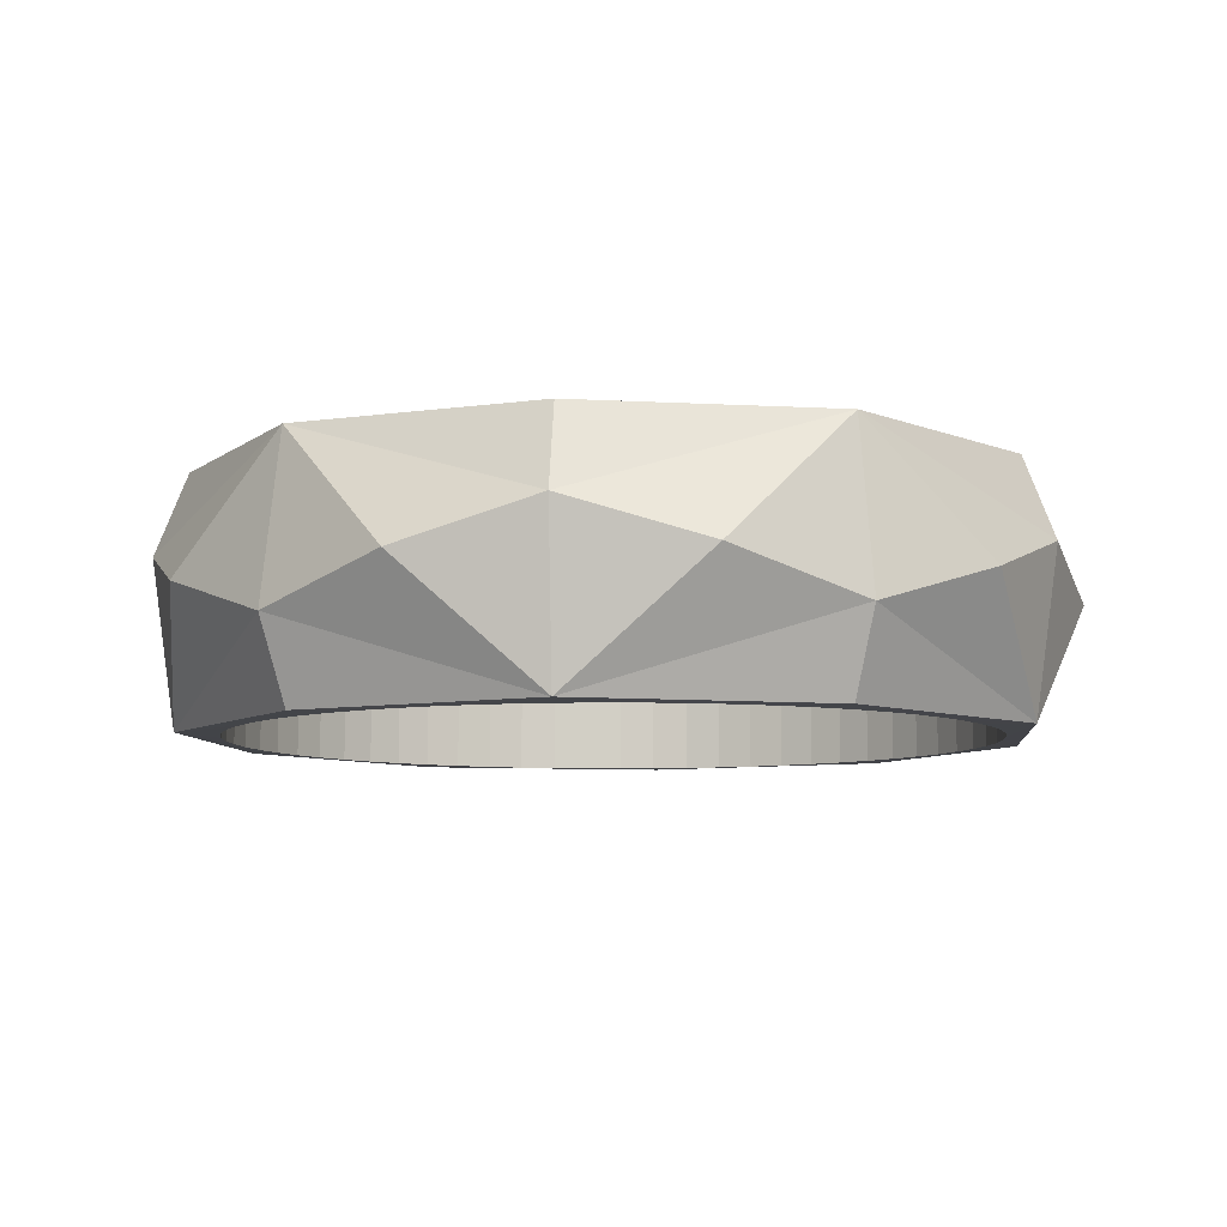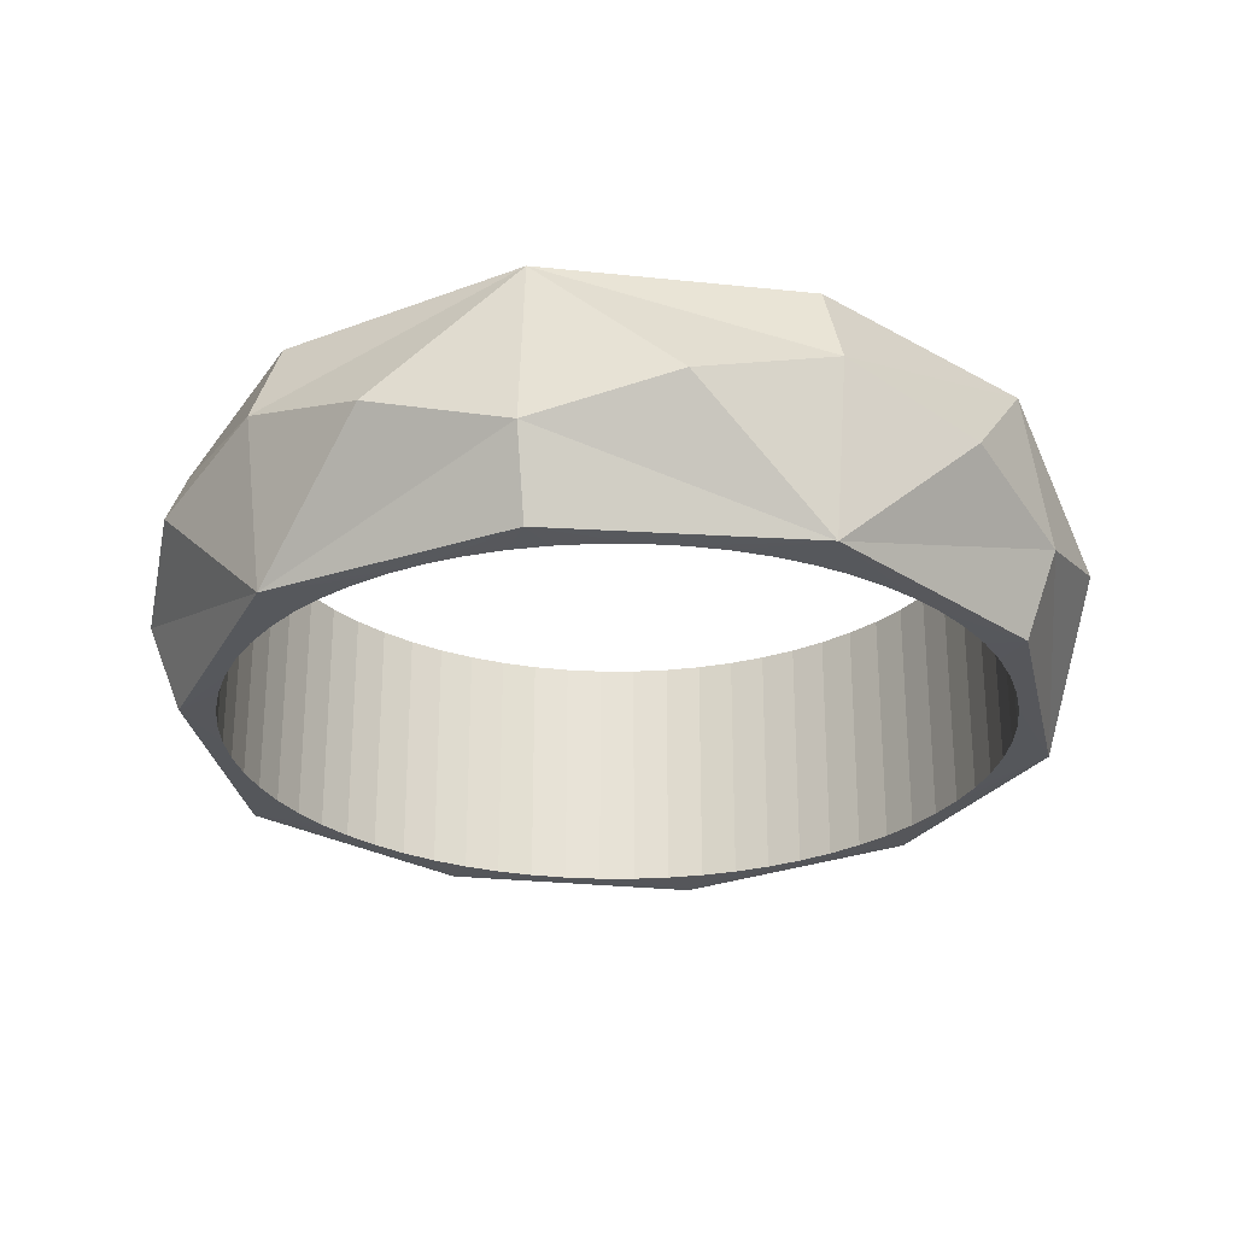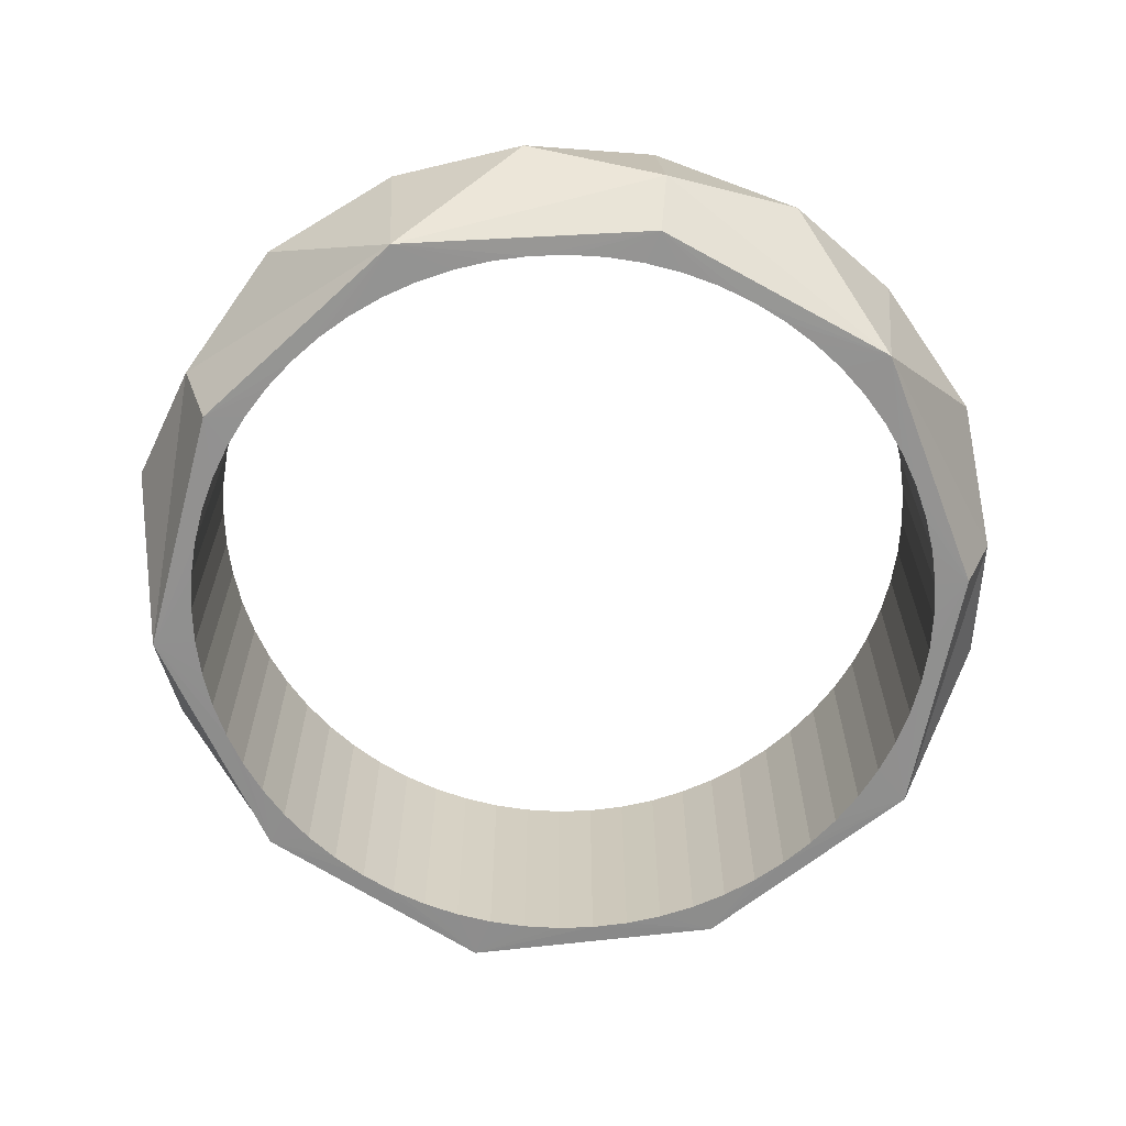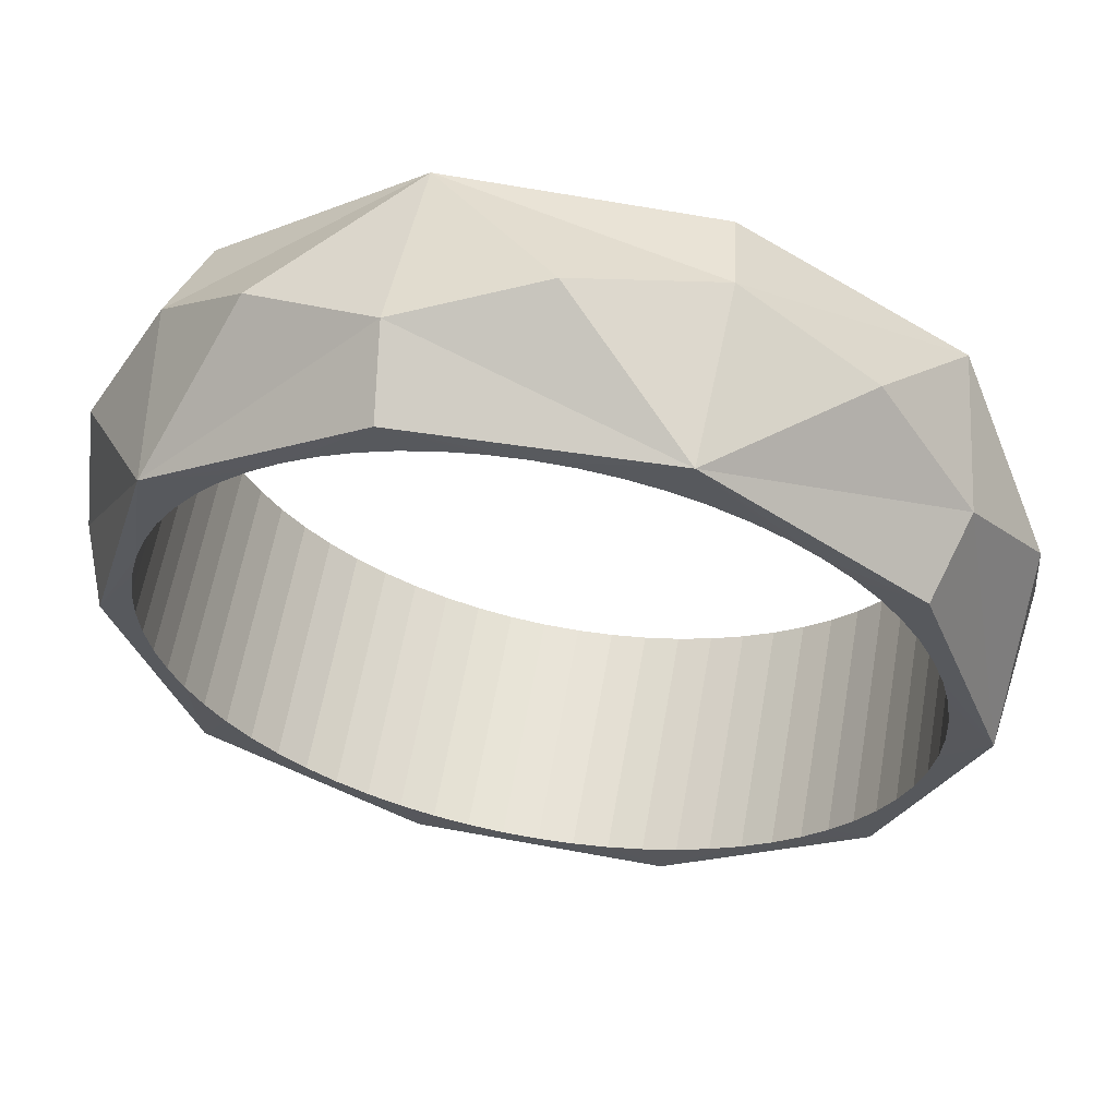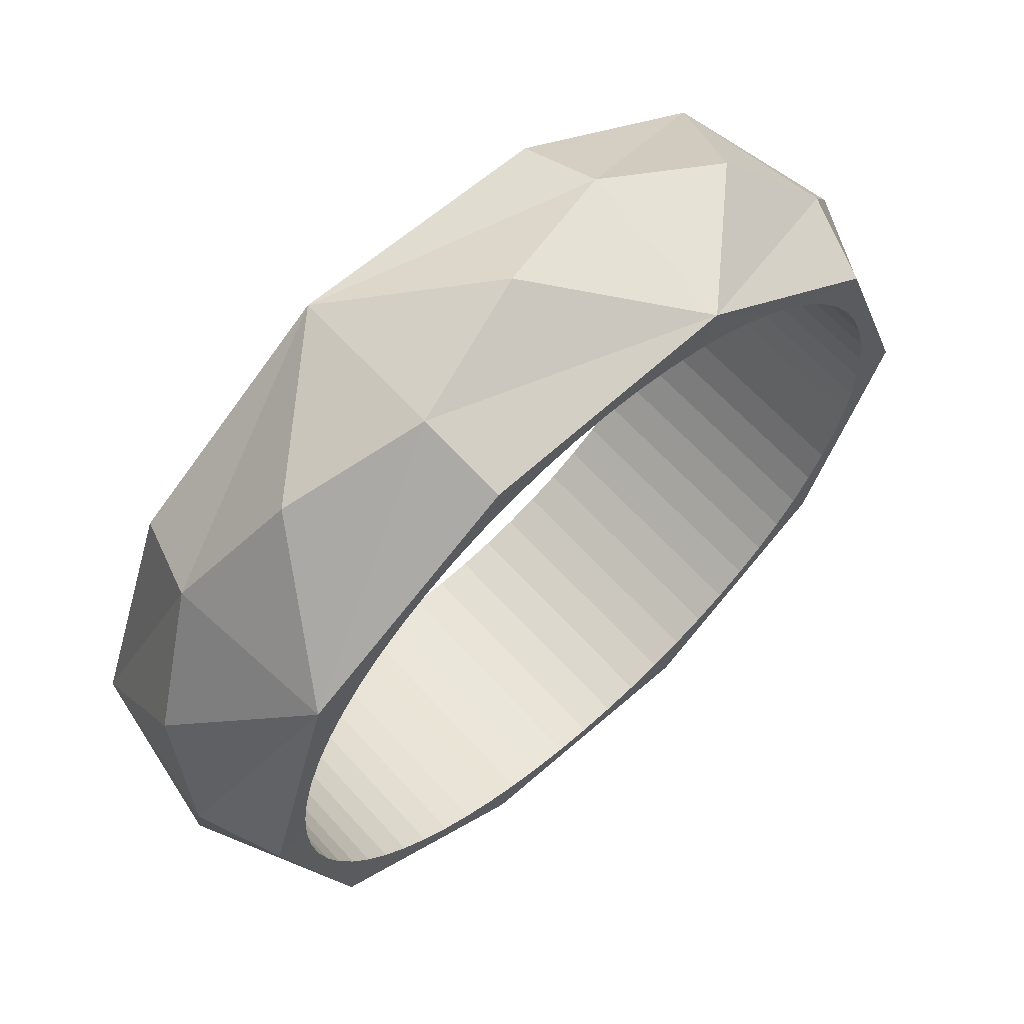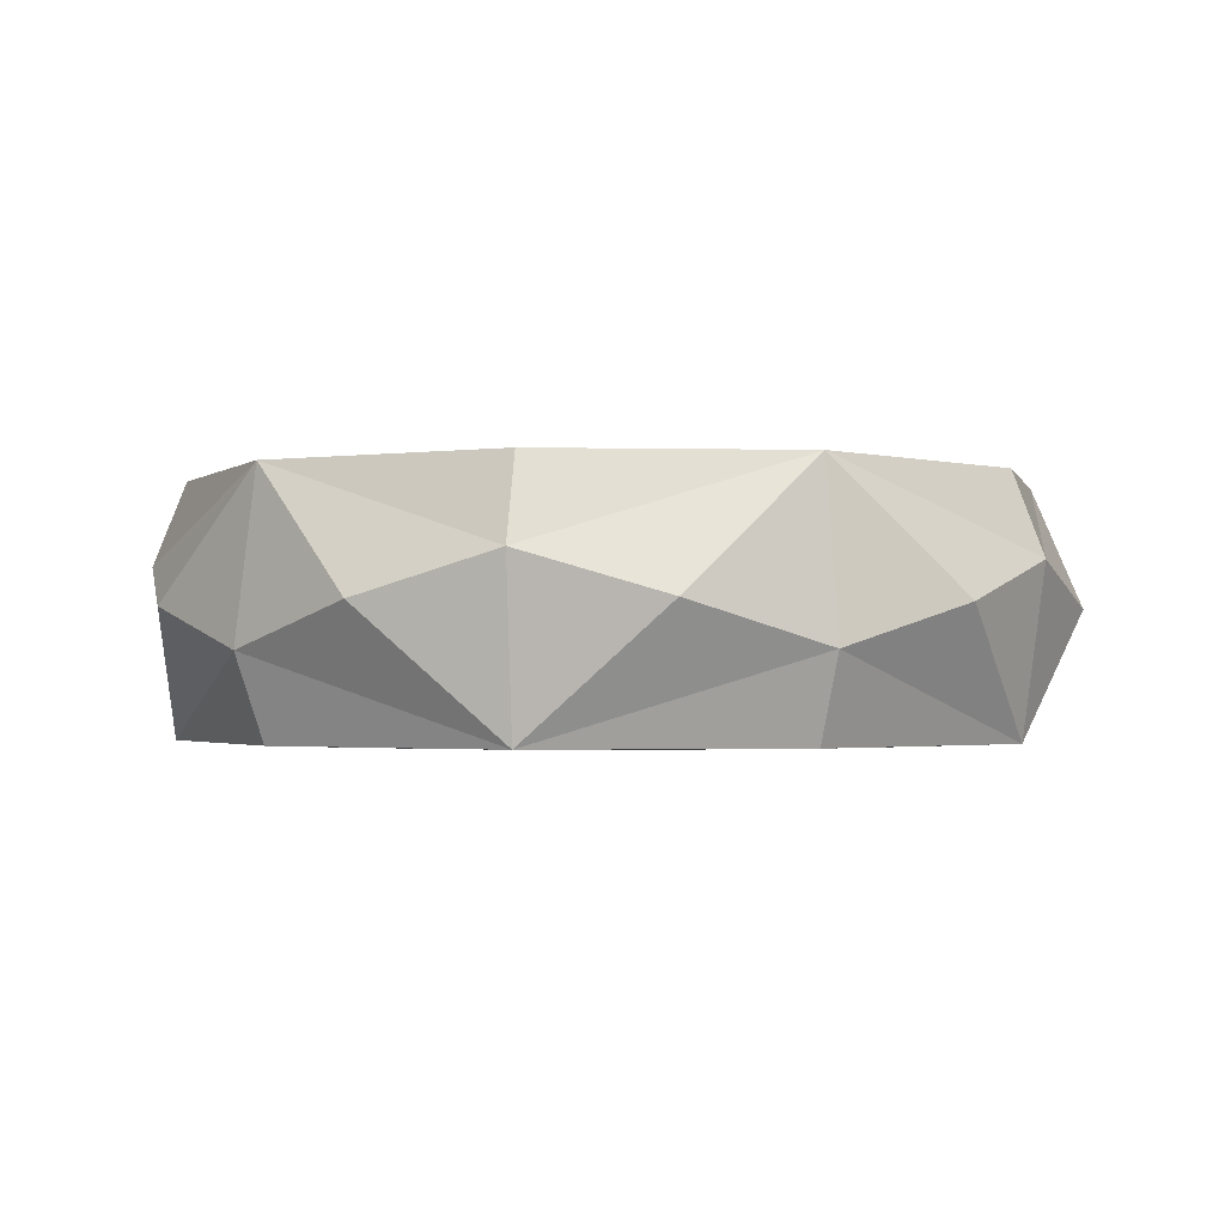
<metadata>
{"format":"obj","ext":"obj","renderer":"f3d","projection":"perspective","resolution":1024,"background":"white","views":[{"elev":-7.6,"azim":-83.2,"up":"+Z"},{"elev":-27.0,"azim":-115.4,"up":"+Z"},{"elev":-65.7,"azim":4.9,"up":"+Z"},{"elev":60.7,"azim":-170.1,"up":"+Y"},{"elev":63.7,"azim":-42.0,"up":"+Y"},{"elev":-1.6,"azim":-150.8,"up":"+Z"}]}
</metadata>
<code>
v  0.01217 0.009117 0.002284
v  0.01181 0.005286 0.003416
v  0.009333 0.002347 2.217e-05
v  0.01128 0.009117 2.217e-05
v  0.009333 0.01589 2.217e-05
v  0.01181 0.01295 0.003416
v  0.01153 0.009117 0.006809
v  0.003769 -0.002439 0.002284
v  1.412e-05 -0.003282 0.003416
v  -0.003545 -0.001838 2.217e-05
v  0.003495 -0.001596 2.217e-05
v  0.007302 -0.000914 0.003416
v  0.003573 -0.001838 0.006809
v  -0.009816 0.001975 0.002284
v  -0.01178 0.005286 0.003416
v  -0.0115 0.009117 2.217e-05
v  -0.009099 0.002496 2.217e-05
v  -0.007274 -0.000914 0.003416
v  -0.009305 0.002347 0.006809
v  -0.009816 0.01626 0.002284
v  -0.007274 0.01915 0.003416
v  -0.003545 0.02007 2.217e-05
v  -0.009099 0.01574 2.217e-05
v  -0.01178 0.01295 0.003416
v  -0.009305 0.01589 0.006809
v  0.003769 0.02067 0.002284
v  0.007302 0.01915 0.003416
v  0.003495 0.01983 2.217e-05
v  1.412e-05 0.02152 0.003416
v  0.003573 0.02007 0.006809
v  0.009845 0.001975 0.004547
v  0.009127 0.002496 0.006809
v  -0.003741 -0.002439 0.004547
v  -0.003467 -0.001596 0.006809
v  -0.01214 0.009117 0.004547
v  -0.01125 0.009117 0.006809
v  -0.003741 0.02067 0.004547
v  -0.003467 0.01983 0.006809
v  0.009845 0.01626 0.004547
v  0.009127 0.01574 0.006809
v  -0.0009982 0.0194 0.0068
v  -0.002001 0.01925 0.0068
v  -0.002984 0.019 0.0068
v  -0.003938 0.01866 0.0068
v  -0.004855 0.01823 0.0068
v  -0.005724 0.0177 0.0068
v  -0.007289 0.01642 0.0068
v  -0.006538 0.0171 0.0068
v  -0.00797 0.01567 0.0068
v  -0.008573 0.01486 0.0068
v  -0.009094 0.01399 0.0068
v  -0.009528 0.01307 0.0068
v  -0.009869 0.01212 0.0068
v  -0.01031 0.009117 0.0068
v  -0.01026 0.01013 0.0068
v  -0.01026 0.008105 0.0068
v  -0.01012 0.007102 0.0068
v  -0.009869 0.006119 0.0068
v  -0.01012 0.01113 0.0068
v  1.412e-05 0.01945 0
v  -0.007289 0.001814 0.0068
v  -0.00797 0.002565 0.0068
v  -0.006538 0.001133 0.0068
v  -0.005724 0.0005297 0.0068
v  -0.003938 -0.0004247 0.0068
v  -0.004855 8.637e-06 0.0068
v  -0.002984 -0.0007662 0.0068
v  -0.002001 -0.001012 0.0068
v  -0.0009982 -0.001161 0.0068
v  1.413e-05 -0.001211 0.0068
v  0.001026 -0.001161 0.0068
v  0.002029 -0.001012 0.0068
v  0.003012 -0.0007662 0.0068
v  0.009897 0.01212 0.0068
v  0.003967 -0.0004247 0.0068
v  0.004883 8.644e-06 0.0068
v  0.005752 0.0005297 0.0068
v  0.006566 0.001133 0.0068
v  -0.008573 0.003379 0.0068
v  0.007317 0.001814 0.0068
v  0.007998 0.002565 0.0068
v  0.008602 0.003379 0.0068
v  0.009123 0.004249 0.0068
v  0.009556 0.005165 0.0068
v  0.009897 0.006119 0.0068
v  0.01014 0.007102 0.0068
v  0.01029 0.008105 0.0068
v  0.01034 0.009117 0.0068
v  0.01029 0.01013 0.0068
v  0.01014 0.01113 0.0068
v  0.009556 0.01307 0.0068
v  0.009123 0.01399 0.0068
v  0.008602 0.01486 0.0068
v  0.007998 0.01567 0.0068
v  1.412e-05 0.01945 0.0068
v  0.001026 0.0194 0.0068
v  0.007317 0.01642 0.0068
v  0.006566 0.0171 0.0068
v  0.005752 0.0177 0.0068
v  0.004883 0.01823 0.0068
v  0.003967 0.01866 0.0068
v  0.003012 0.019 0.0068
v  0.002029 0.01925 0.0068
v  -0.009094 0.004249 0.0068
v  -0.009528 0.005165 0.0068
v  1.413e-05 -0.001211 0
v  -0.005724 0.0177 0
v  -0.006538 0.0171 0
v  -0.009869 0.006119 0
v  -0.009528 0.005165 0
v  0.004883 0.01823 0
v  0.003967 0.01866 0
v  0.005752 0.0177 0
v  0.005752 0.0005297 0
v  0.007998 0.01567 0
v  0.007317 0.01642 0
v  0.008602 0.01486 0
v  0.009123 0.01399 0
v  0.009556 0.01307 0
v  0.009897 0.01212 0
v  0.01014 0.01113 0
v  0.01029 0.01013 0
v  0.01034 0.009117 0
v  0.006566 0.0171 0
v  0.01029 0.008105 0
v  0.01014 0.007102 0
v  0.009897 0.006119 0
v  0.009556 0.005165 0
v  0.003012 -0.0007662 0
v  0.003967 -0.0004247 0
v  0.009123 0.004249 0
v  0.008602 0.003379 0
v  0.007998 0.002565 0
v  0.007317 0.001814 0
v  0.006566 0.001133 0
v  0.004883 8.644e-06 0
v  0.001026 0.0194 0
v  0.002029 -0.001012 0
v  0.001026 -0.001161 0
v  -0.0009982 -0.001161 0
v  -0.002001 -0.001012 0
v  -0.002984 -0.0007662 0
v  -0.003938 -0.0004247 0
v  -0.004855 0.01823 0
v  -0.004855 8.637e-06 0
v  -0.005724 0.0005297 0
v  -0.006538 0.001133 0
v  -0.007289 0.001814 0
v  -0.00797 0.002565 0
v  -0.008573 0.003379 0
v  -0.009094 0.004249 0
v  -0.01012 0.007102 0
v  -0.01026 0.008105 0
v  -0.01031 0.009117 0
v  -0.01026 0.01013 0
v  -0.01012 0.01113 0
v  -0.009869 0.01212 0
v  -0.009094 0.01399 0
v  -0.009528 0.01307 0
v  -0.008573 0.01486 0
v  -0.00797 0.01567 0
v  -0.007289 0.01642 0
v  -0.002984 0.019 0
v  -0.003938 0.01866 0
v  -0.002001 0.01925 0
v  -0.0009982 0.0194 0
v  0.003012 0.019 0
v  0.002029 0.01925 0
g <STL_BINARY>
f 1 2 3
f 3 4 1
f 1 4 5
f 5 6 1
f 1 6 7
f 7 2 1
f 8 9 10
f 10 11 8
f 8 11 3
f 3 12 8
f 8 12 13
f 13 9 8
f 14 15 16
f 16 17 14
f 14 17 10
f 10 18 14
f 14 18 19
f 19 15 14
f 20 21 22
f 22 23 20
f 20 23 16
f 16 24 20
f 20 24 25
f 25 21 20
f 26 27 5
f 5 28 26
f 26 28 22
f 22 29 26
f 26 29 30
f 30 27 26
f 31 12 3
f 3 2 31
f 31 2 7
f 7 32 31
f 31 32 13
f 13 12 31
f 33 18 10
f 10 9 33
f 33 9 13
f 13 34 33
f 33 34 19
f 19 18 33
f 35 24 16
f 16 15 35
f 35 15 19
f 19 36 35
f 35 36 25
f 25 24 35
f 37 29 22
f 22 21 37
f 37 21 25
f 25 38 37
f 37 38 30
f 30 29 37
f 39 6 5
f 5 27 39
f 39 27 30
f 30 40 39
f 39 40 7
f 7 6 39
f 41 38 42
f 42 38 43
f 43 38 44
f 44 38 45
f 45 38 46
f 38 25 46
f 47 48 25
f 47 25 49
f 49 25 50
f 50 25 51
f 51 25 52
f 52 25 53
f 25 36 53
f 25 48 46
f 54 55 36
f 54 36 56
f 56 36 57
f 57 36 58
f 36 19 58
f 36 59 53
f 36 55 59
f 22 28 60
f 61 62 19
f 61 19 63
f 63 19 64
f 19 34 64
f 65 66 34
f 65 34 67
f 67 34 68
f 68 34 69
f 13 70 34
f 70 13 71
f 71 13 72
f 72 13 73
f 7 40 74
f 75 13 76
f 76 13 77
f 77 13 78
f 19 62 79
f 80 32 81
f 81 32 82
f 82 32 83
f 83 32 84
f 84 32 85
f 85 7 86
f 86 7 87
f 70 69 34
f 88 7 89
f 89 7 90
f 90 7 74
f 74 40 91
f 91 40 92
f 92 40 93
f 93 40 94
f 95 96 30
f 97 40 98
f 98 30 99
f 99 30 100
f 100 30 101
f 101 30 102
f 102 30 103
f 103 30 96
f 38 95 30
f 95 38 41
f 32 7 85
f 19 79 104
f 88 87 7
f 19 104 105
f 13 32 78
f 97 94 40
f 75 73 13
f 80 78 32
f 19 105 58
f 34 66 64
f 40 30 98
f 11 10 106
f 22 107 108
f 109 110 17
f 111 112 28
f 111 28 113
f 28 5 113
f 3 11 114
f 115 116 5
f 115 5 117
f 117 5 118
f 118 5 119
f 4 120 5
f 120 4 121
f 121 4 122
f 122 4 123
f 5 116 124
f 125 4 126
f 126 4 127
f 127 3 128
f 129 130 11
f 131 3 132
f 132 3 133
f 133 3 134
f 134 3 135
f 135 3 114
f 114 11 136
f 136 11 130
f 28 137 60
f 129 11 138
f 138 11 139
f 139 11 106
f 106 10 140
f 140 10 141
f 141 10 142
f 142 10 143
f 22 144 107
f 145 10 146
f 146 10 147
f 147 17 148
f 148 17 149
f 149 17 150
f 150 17 151
f 151 17 110
f 16 109 17
f 109 16 152
f 152 16 153
f 153 16 154
f 154 16 155
f 155 16 156
f 156 16 157
f 16 23 157
f 158 159 23
f 158 23 160
f 160 23 161
f 161 23 162
f 162 23 108
f 23 22 108
f 10 17 147
f 163 164 22
f 163 22 165
f 165 22 166
f 166 22 60
f 28 112 167
f 28 168 137
f 4 3 127
f 28 167 168
f 5 124 113
f 145 143 10
f 22 164 144
f 23 159 157
f 120 119 5
f 125 123 4
f 131 128 3
f 166 41 42
f 42 165 166
f 165 42 43
f 43 163 165
f 163 43 44
f 44 164 163
f 164 44 45
f 45 144 164
f 144 45 46
f 46 107 144
f 107 46 48
f 48 108 107
f 108 48 47
f 47 162 108
f 162 47 49
f 49 161 162
f 161 49 50
f 50 160 161
f 160 50 51
f 51 158 160
f 158 51 52
f 52 159 158
f 159 52 53
f 53 157 159
f 157 53 59
f 59 156 157
f 156 59 55
f 55 155 156
f 155 55 54
f 54 154 155
f 154 54 56
f 56 153 154
f 153 56 57
f 57 152 153
f 152 57 58
f 58 109 152
f 109 58 105
f 105 110 109
f 110 105 104
f 104 151 110
f 151 104 79
f 79 150 151
f 150 79 62
f 62 149 150
f 149 62 61
f 61 148 149
f 148 61 63
f 63 147 148
f 147 63 64
f 64 146 147
f 146 64 66
f 66 145 146
f 145 66 65
f 65 143 145
f 143 65 67
f 67 142 143
f 142 67 68
f 68 141 142
f 141 68 69
f 69 140 141
f 140 69 70
f 70 106 140
f 106 70 71
f 71 139 106
f 139 71 72
f 72 138 139
f 138 72 73
f 73 129 138
f 129 73 75
f 75 130 129
f 130 75 76
f 76 136 130
f 136 76 77
f 77 114 136
f 114 77 78
f 78 135 114
f 135 78 80
f 80 134 135
f 134 80 81
f 81 133 134
f 133 81 82
f 82 132 133
f 132 82 83
f 83 131 132
f 131 83 84
f 84 128 131
f 128 84 85
f 85 127 128
f 127 85 86
f 86 126 127
f 126 86 87
f 87 125 126
f 125 87 88
f 88 123 125
f 123 88 89
f 89 122 123
f 122 89 90
f 90 121 122
f 121 90 74
f 74 120 121
f 120 74 91
f 91 119 120
f 119 91 92
f 92 118 119
f 118 92 93
f 93 117 118
f 117 93 94
f 94 115 117
f 115 94 97
f 97 116 115
f 116 97 98
f 98 124 116
f 124 98 99
f 99 113 124
f 113 99 100
f 100 111 113
f 111 100 101
f 101 112 111
f 112 101 102
f 102 167 112
f 167 102 103
f 103 168 167
f 168 103 96
f 96 137 168
f 137 96 95
f 95 60 137
f 60 95 41
f 41 166 60

</code>
